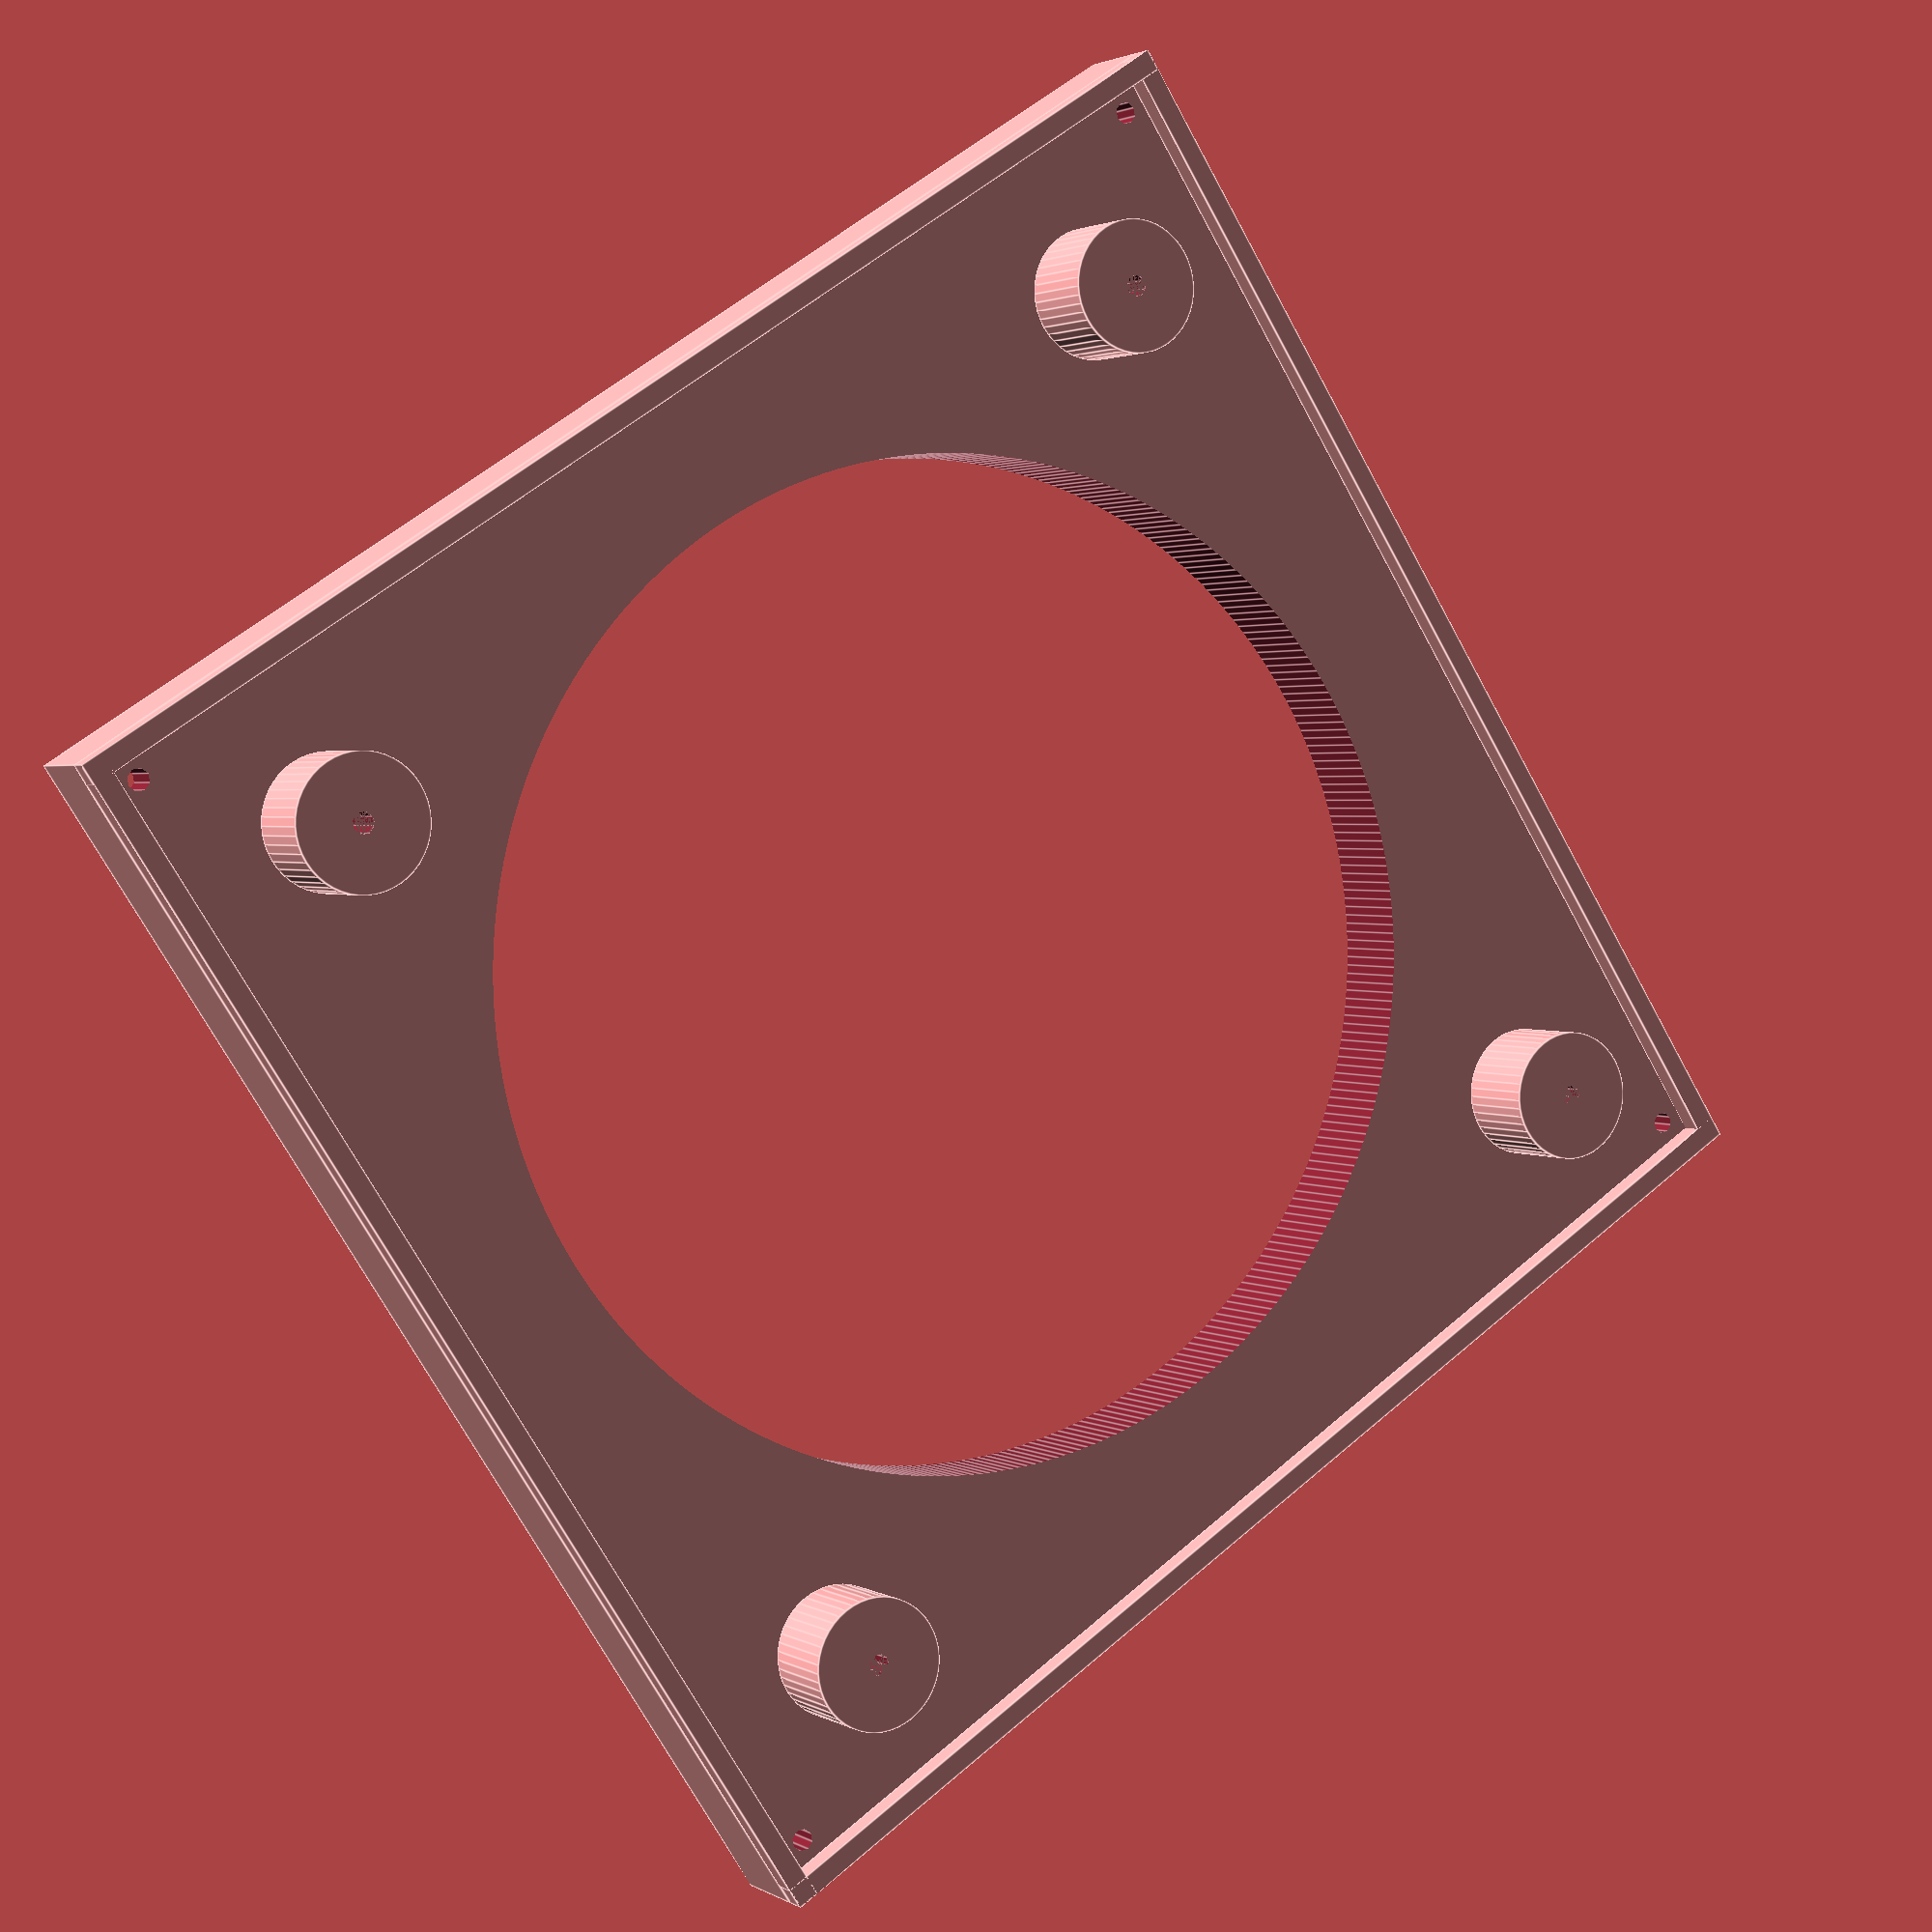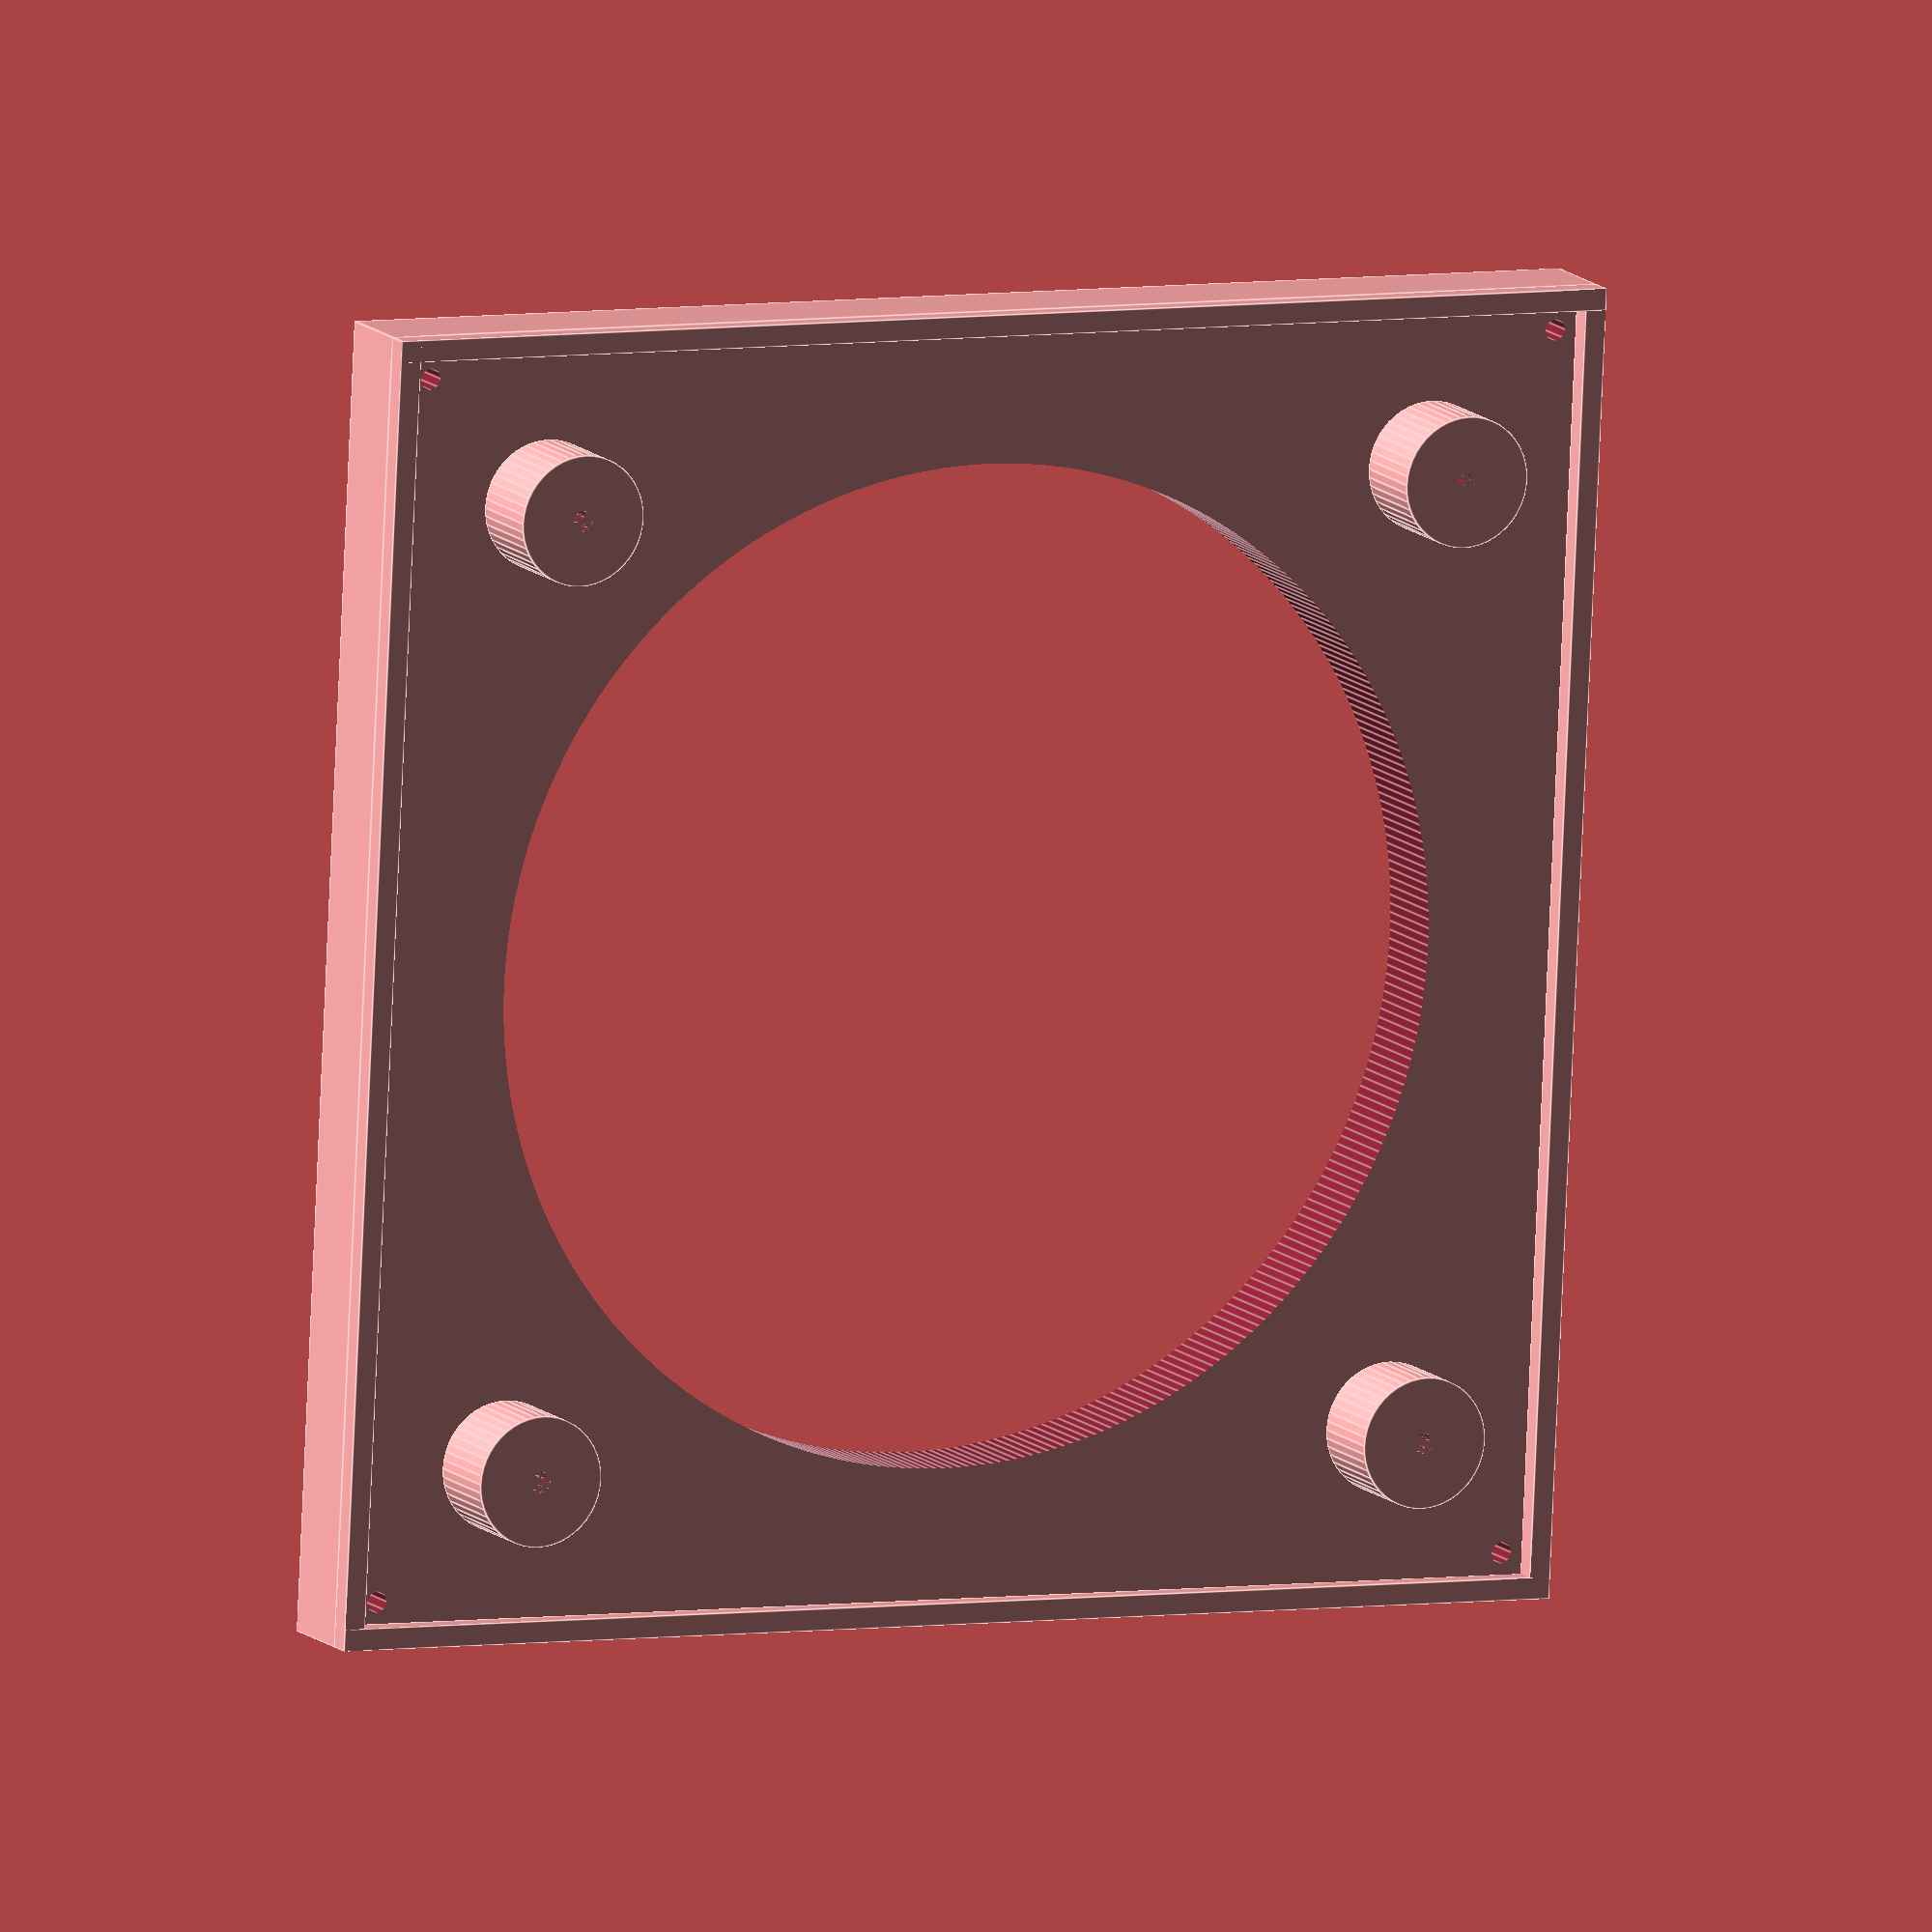
<openscad>



$fa = 1;
$fs = 0.4;

difference() {
    cube([60, 4, 60]);

    rotate([90,0,0])
        translate([30, 30, -8])
            cylinder(h=10,r=23);
    
    rotate([90,0,0])
        translate([2, 2, -8])
            cylinder(h=10,r=.5);
    rotate([90,0,0])
        translate([58, 2, -8])
            cylinder(h=10,r=.5);
    rotate([90,0,0])
        translate([58, 58, -8])
            cylinder(h=10,r=.5);
    rotate([90,0,0])
        translate([2, 58, -8])
            cylinder(h=10,r=.5);    
    
    
    rotate([90,0,0])
        translate([2, 2, -2])
            cylinder(h=4,r=1.5);
    rotate([90,0,0])
        translate([58, 2, -2])
            cylinder(h=4,r=1.5);
    rotate([90,0,0])
        translate([58, 58, -2])
            cylinder(h=4,r=1.5);
    rotate([90,0,0])
        translate([2, 58, -2])
            cylinder(h=4,r=1.5);    
    
}

difference() {
    rotate([90,0,0])
        translate([8, 8, -8])
            cylinder(h=4, r=3);
    rotate([90,0,0])
        translate([8, 8, -8])
            cylinder(h=4, r=.5);
}

difference() {
    rotate([90,0,0])
        translate([52, 8, -8])
            cylinder(h=4, r=3);
    rotate([90,0,0])
        translate([52, 8, -8])
            cylinder(h=4, r=.5);
}

difference() {
    rotate([90,0,0])
        translate([8, 52, -8])
            cylinder(h=4, r=3);
    rotate([90,0,0])
        translate([8, 52, -8])
            cylinder(h=4, r=.5);
}

difference() {
    rotate([90,0,0])
        translate([52, 52, -8])
            cylinder(h=4, r=3);
    rotate([90,0,0])
        translate([52, 52, -8])
            cylinder(h=4, r=.5);
}

translate([0, 4, 0])
    cube([60, 1, 1]);
translate([0, 4, 59])
    cube([60, 1, 1]);
translate([0, 4, 0])
    cube([1, 1, 60]);
translate([59, 4, 0])
    cube([1, 1, 60]);


</openscad>
<views>
elev=304.5 azim=45.0 roll=47.5 proj=p view=edges
elev=354.7 azim=95.8 roll=64.6 proj=o view=edges
</views>
